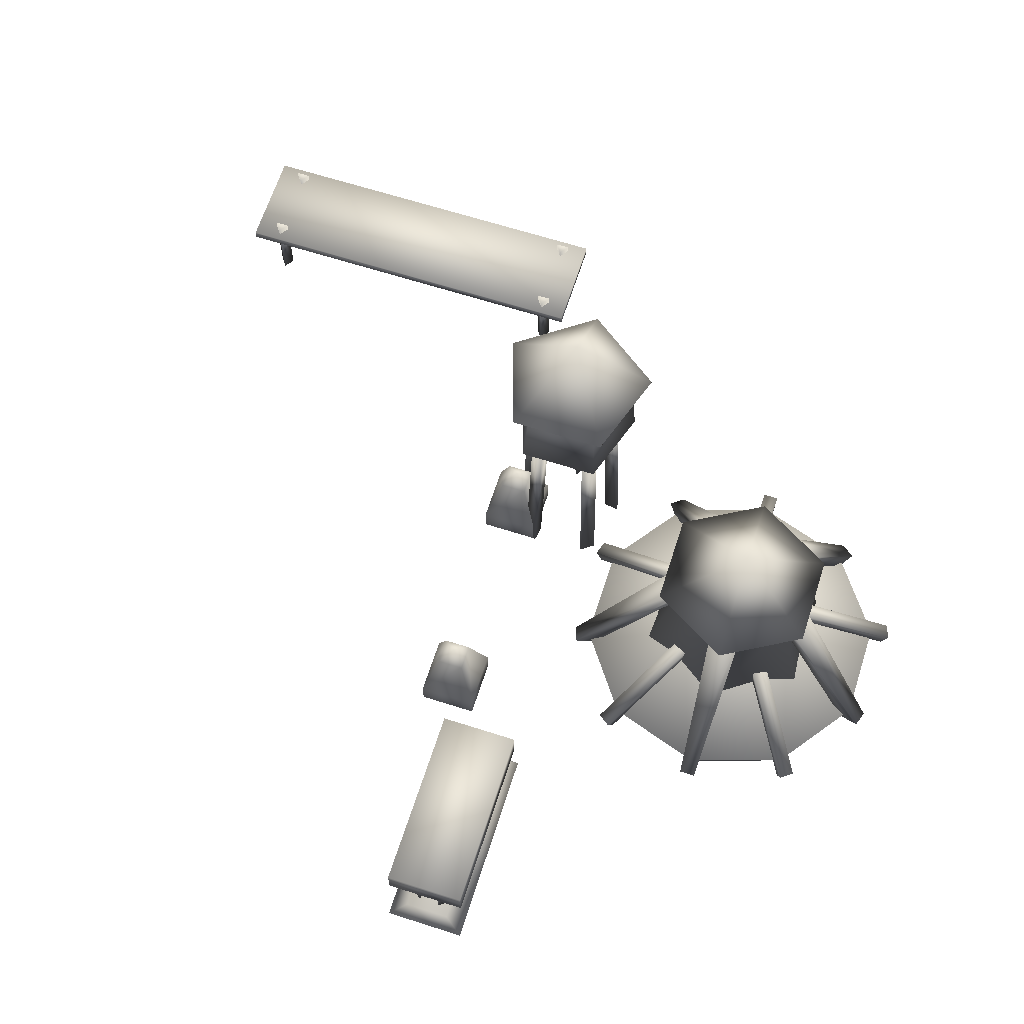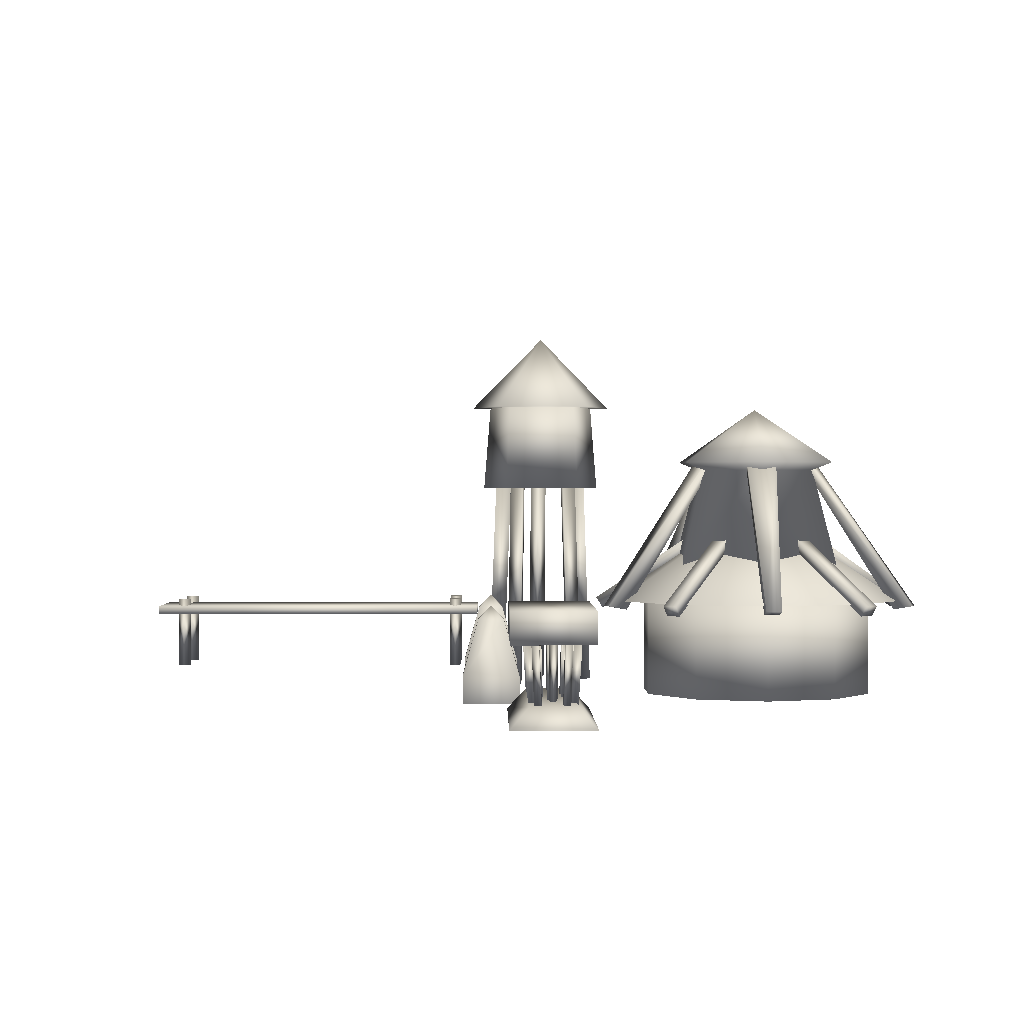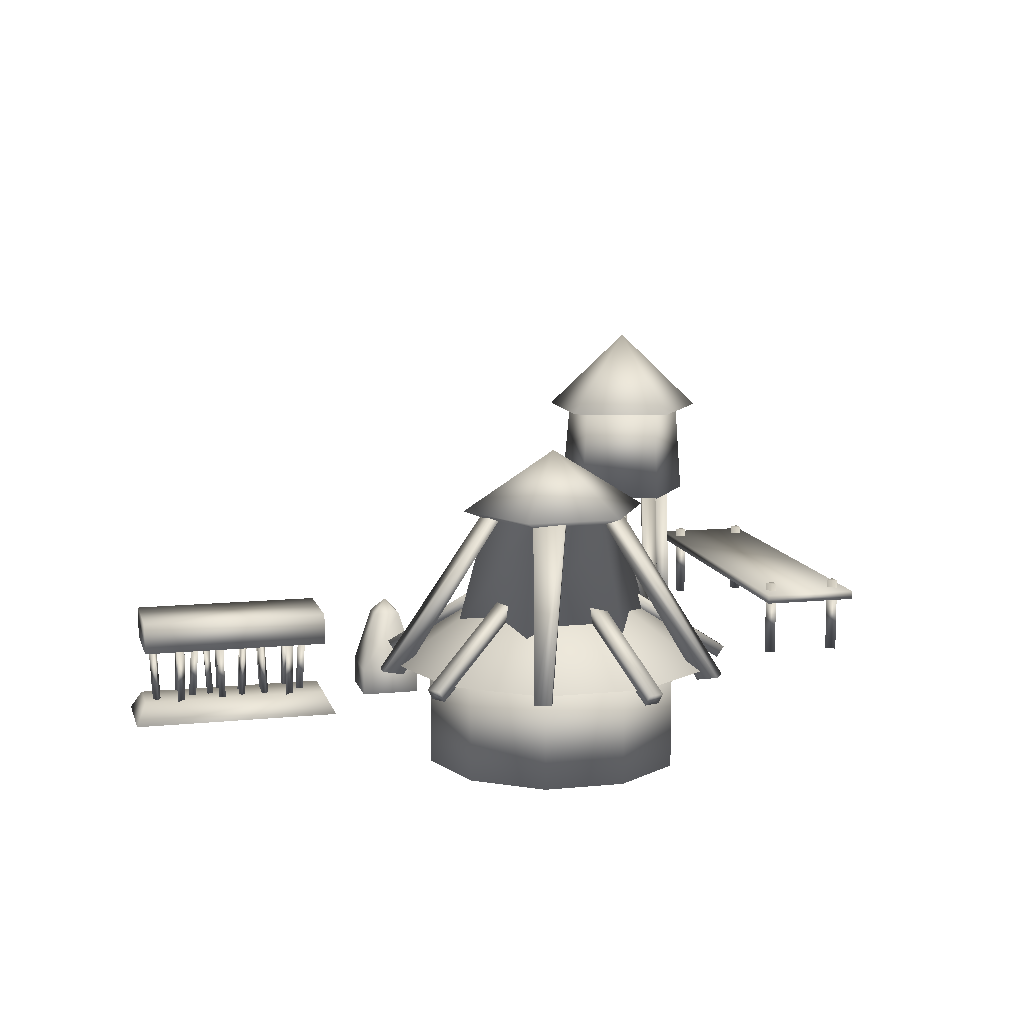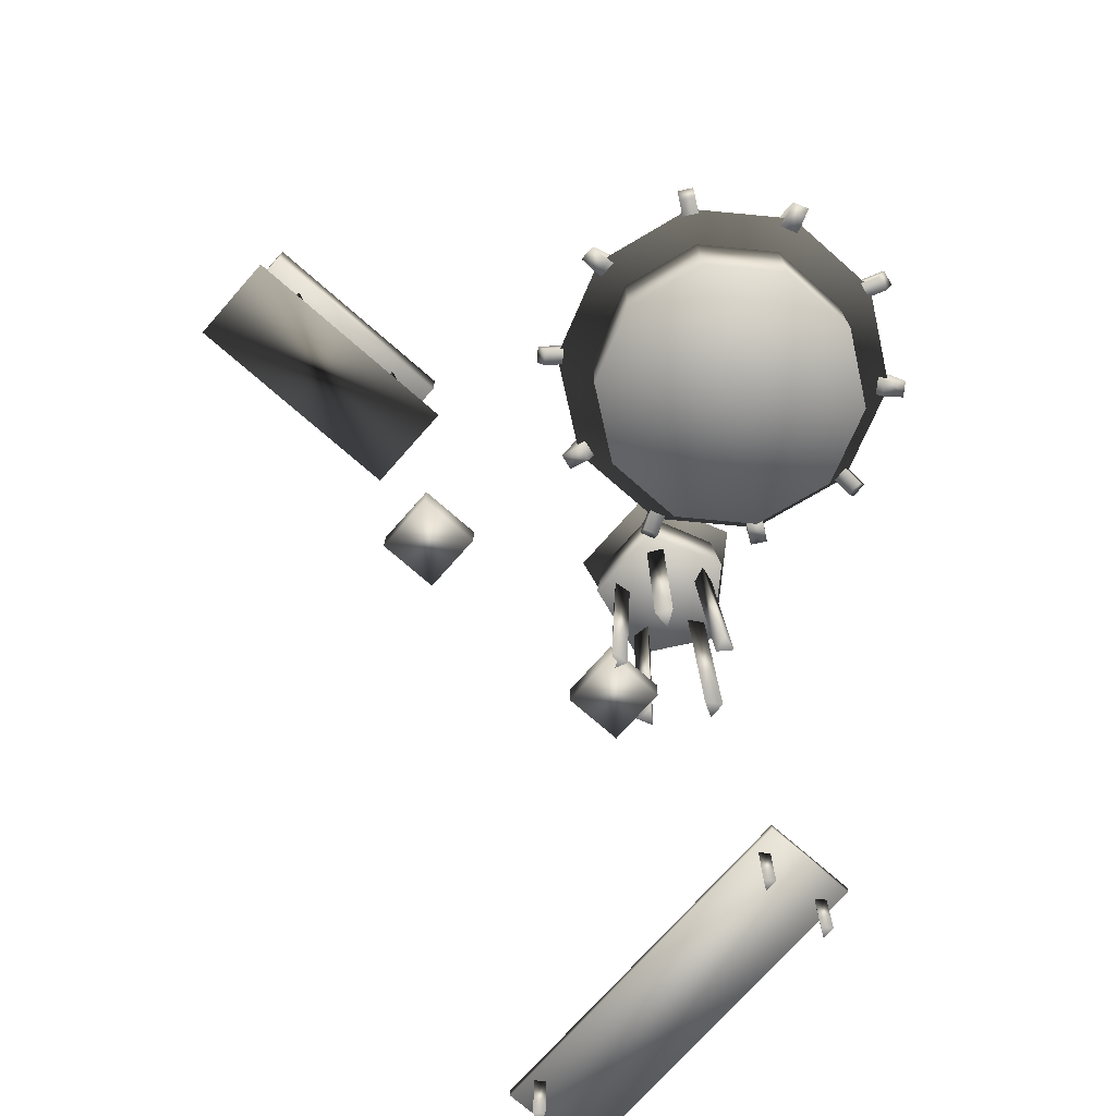
<metadata>
{"format":"obj","ext":"obj","renderer":"f3d","projection":"perspective","resolution":1024,"background":"white","views":[{"elev":65.1,"azim":107.9,"up":"+Y"},{"elev":0.7,"azim":89.4,"up":"+Y"},{"elev":10.7,"azim":166.0,"up":"+Y"},{"elev":-72.8,"azim":138.6,"up":"+Y"}]}
</metadata>
<code>
g default
v 14.69 544.7 -135.6
v 174.1 544.7 -83.81
v 174.1 544.7 83.81
v 14.69 544.7 135.6
v -83.84 544.7 0
v 58.75 680.8 0
v 21.97 385.5 -113.2
v 155 385.5 -69.95
v 155 385.5 69.95
v 21.97 385.5 113.2
v -60.26 385.5 0
v 25.23 566.6 -98.68
v 141.2 566.6 -60.99
v 141.2 566.6 60.99
v 25.23 566.6 98.68
v -46.47 566.6 0
v 58.75 385.5 0
v 57.29 566.6 0
v 124.1 -2.843 39.56
v 135.7 0.8953 67.24
v 153.8 1.948 43.26
v 109.3 424.2 32.64
v 120.9 427.9 60.31
v 139 429 36.33
v 137.9 0 50.02
v 123 427.1 43.09
v 116.6 -2.843 -49.89
v 146.5 0.8953 -52.39
v 129.3 1.948 -77.05
v 105.4 424.2 -37.95
v 135.3 427.9 -40.45
v 118.1 429 -65.11
v 130.8 0 -59.78
v 119.6 427.1 -47.84
v 29.16 -2.843 -70.4
v 36.03 0.8953 -99.62
v 7.26 1.948 -90.88
v 37.07 424.2 -56.09
v 43.93 427.9 -85.31
v 15.17 429 -76.57
v 24.15 0 -86.97
v 32.06 427.1 -72.66
v -17.35 -2.843 6.384
v -43.02 0.8953 -9.176
v -43.6 1.948 20.88
v -1.299 424.2 3.285
v -26.97 427.9 -12.28
v -27.54 429 17.78
v -34.66 0 6.03
v -18.6 427.1 2.931
v 41.3 -2.843 74.35
v 18.57 0.8953 93.95
v 46.98 1.948 103.8
v 43.32 424.2 58.12
v 20.58 427.9 77.72
v 48.99 429 87.56
v 35.62 0 90.69
v 37.63 427.1 74.47
g polySurface10
f 1 2 3 4 5
f 1 6 2
f 2 6 3
f 3 6 4
f 4 6 5
f 5 6 1
f 7 12 13 8
f 8 13 14 9
f 9 14 15 10
f 10 15 16 11
f 11 16 12 7
f 8 17 7
f 9 17 8
f 10 17 9
f 11 17 10
f 7 17 11
f 12 18 13
f 13 18 14
f 14 18 15
f 15 18 16
f 16 18 12
f 19 20 23 22
f 20 21 24 23
f 21 19 22 24
f 20 19 25
f 21 20 25
f 19 21 25
f 22 23 26
f 23 24 26
f 24 22 26
f 27 28 31 30
f 28 29 32 31
f 29 27 30 32
f 28 27 33
f 29 28 33
f 27 29 33
f 30 31 34
f 31 32 34
f 32 30 34
f 35 36 39 38
f 36 37 40 39
f 37 35 38 40
f 36 35 41
f 37 36 41
f 35 37 41
f 38 39 42
f 39 40 42
f 40 38 42
f 43 44 47 46
f 44 45 48 47
f 45 43 46 48
f 44 43 49
f 45 44 49
f 43 45 49
f 46 47 50
f 47 48 50
f 48 46 50
f 51 52 55 54
f 52 53 56 55
f 53 51 54 56
f 52 51 57
f 53 52 57
f 51 53 57
f 54 55 58
f 55 56 58
f 56 54 58
g default
v 474.7 0 -526.9
v 366.7 0 -605.4
v 233.3 0 -605.4
v 125.3 0 -526.9
v 84.08 0 -400
v 125.3 0 -273.1
v 233.3 0 -194.6
v 366.7 0 -194.6
v 474.7 0 -273.1
v 515.9 0 -400
v 474.7 185.9 -526.9
v 366.7 185.9 -605.4
v 233.3 185.9 -605.4
v 125.3 185.9 -526.9
v 84.08 185.9 -400
v 125.3 185.9 -273.1
v 233.3 185.9 -194.6
v 366.7 185.9 -194.6
v 474.7 185.9 -273.1
v 515.9 185.9 -400
v 300 0 -400
v 300 185.9 -400
v 522.5 174.7 -561.6
v 385 174.7 -661.5
v 215 174.7 -661.5
v 77.52 174.7 -561.6
v 25 174.7 -400
v 77.52 174.7 -238.4
v 215 174.7 -138.5
v 385 174.7 -138.5
v 522.5 174.7 -238.4
v 575 174.7 -400
v 300 356.1 -400
v 394.8 431.7 -427.3
v 394.8 431.7 -372.7
v 408.1 437.3 -427.3
v 408.1 437.3 -372.7
v 600 166.1 -413.6
v 600 166.1 -386.4
v 565.1 159.6 -413.6
v 565.1 159.6 -386.4
v 331.9 313.7 -440.7
v 348.5 313.7 -417.8
v 342.7 333.4 -448.5
v 359.4 333.4 -425.6
v 541.1 173.4 -591.2
v 556.4 173.4 -570.2
v 531.1 155.3 -584
v 546.4 155.3 -562.9
v 271.2 313.7 -442.9
v 298.1 313.7 -451.7
v 267 333.4 -455.6
v 294 333.4 -464.4
v 192.6 173.4 -688.4
v 217.4 173.4 -696.4
v 196.4 155.3 -676.6
v 221.2 155.3 -684.7
v 250.3 313.7 -385.9
v 250.3 313.7 -414.1
v 236.9 333.4 -385.9
v 236.9 333.4 -414.1
v -7.43 173.4 -387
v -7.43 173.4 -413
v 4.887 155.3 -387
v 4.887 155.3 -413
v 298.1 313.7 -348.3
v 271.2 313.7 -357.1
v 294 333.4 -335.6
v 267 333.4 -344.4
v 217.4 173.4 -103.6
v 192.6 173.4 -111.6
v 221.2 155.3 -115.3
v 196.4 155.3 -123.4
v 348.5 313.7 -382.2
v 331.9 313.7 -359.3
v 359.4 333.4 -374.4
v 342.7 333.4 -351.5
v 556.4 173.4 -229.8
v 541.1 173.4 -208.8
v 546.4 155.3 -237.1
v 531.1 155.3 -216
v 383.5 237.2 -544.6
v 216.5 237.2 -544.6
v 133 237.2 -400
v 216.5 237.2 -255.4
v 383.5 237.2 -255.4
v 467 237.2 -400
v 358.8 418.7 -501.9
v 241.2 418.7 -501.9
v 182.4 418.7 -400
v 241.2 418.7 -298.1
v 358.8 418.7 -298.1
v 417.6 418.7 -400
v 378.5 433.4 -535.9
v 221.5 433.4 -535.9
v 143 433.4 -400
v 221.5 433.4 -264.1
v 378.5 433.4 -264.1
v 457 433.4 -400
v 300 532.6 -400
v 300 237.2 -400
v 303.3 431.7 -498.6
v 355.3 431.7 -481.7
v 307.4 437.3 -511.3
v 359.4 437.3 -494.4
v 379.7 166.1 -689.6
v 405.7 166.1 -681.1
v 369 159.6 -656.3
v 394.9 159.6 -647.9
v 207.3 431.7 -433.6
v 239.4 431.7 -477.8
v 196.5 437.3 -441.5
v 228.6 437.3 -485.7
v 49.26 166.1 -565.3
v 65.3 166.1 -587.4
v 77.51 159.6 -544.8
v 93.54 159.6 -566.9
v 239.4 431.7 -322.2
v 207.3 431.7 -366.4
v 228.6 437.3 -314.3
v 196.5 437.3 -358.5
v 65.29 166.1 -212.6
v 49.26 166.1 -234.7
v 93.54 159.6 -233.1
v 77.51 159.6 -255.2
v 355.3 431.7 -318.3
v 303.3 431.7 -301.4
v 359.4 437.3 -305.6
v 307.4 437.3 -288.7
v 405.7 166.1 -118.9
v 379.7 166.1 -110.5
v 394.9 159.6 -152.1
v 369 159.6 -143.7
g polySurface12
f 59 60 70 69
f 60 61 71 70
f 61 62 72 71
f 62 63 73 72
f 63 64 74 73
f 64 65 75 74
f 65 66 76 75
f 66 67 77 76
f 67 68 78 77
f 68 59 69 78
f 60 59 79
f 61 60 79
f 62 61 79
f 63 62 79
f 64 63 79
f 65 64 79
f 66 65 79
f 67 66 79
f 68 67 79
f 59 68 79
f 69 70 80
f 70 71 80
f 71 72 80
f 72 73 80
f 73 74 80
f 74 75 80
f 75 76 80
f 76 77 80
f 77 78 80
f 78 69 80
f 81 90 89 88 87 86 85 84 83 82
f 81 82 91
f 82 83 91
f 83 84 91
f 84 85 91
f 85 86 91
f 86 87 91
f 87 88 91
f 88 89 91
f 89 90 91
f 90 81 91
f 92 93 95 94
f 94 95 97 96
f 96 97 99 98
f 98 99 93 92
f 93 99 97 95
f 98 92 94 96
f 100 101 103 102
f 102 103 105 104
f 104 105 107 106
f 106 107 101 100
f 101 107 105 103
f 106 100 102 104
f 108 109 111 110
f 110 111 113 112
f 112 113 115 114
f 114 115 109 108
f 109 115 113 111
f 114 108 110 112
f 116 117 119 118
f 118 119 121 120
f 120 121 123 122
f 122 123 117 116
f 117 123 121 119
f 122 116 118 120
f 124 125 127 126
f 126 127 129 128
f 128 129 131 130
f 130 131 125 124
f 125 131 129 127
f 130 124 126 128
f 132 133 135 134
f 134 135 137 136
f 136 137 139 138
f 138 139 133 132
f 133 139 137 135
f 138 132 134 136
f 140 141 147 146
f 141 142 148 147
f 142 143 149 148
f 143 144 150 149
f 144 145 151 150
f 145 140 146 151
f 146 147 153 152
f 147 148 154 153
f 148 149 155 154
f 149 150 156 155
f 150 151 157 156
f 151 146 152 157
f 152 153 158
f 153 154 158
f 154 155 158
f 155 156 158
f 156 157 158
f 157 152 158
f 141 140 159
f 142 141 159
f 143 142 159
f 144 143 159
f 145 144 159
f 140 145 159
f 160 161 163 162
f 162 163 165 164
f 164 165 167 166
f 166 167 161 160
f 161 167 165 163
f 166 160 162 164
f 168 169 171 170
f 170 171 173 172
f 172 173 175 174
f 174 175 169 168
f 169 175 173 171
f 174 168 170 172
f 176 177 179 178
f 178 179 181 180
f 180 181 183 182
f 182 183 177 176
f 177 183 181 179
f 182 176 178 180
f 184 185 187 186
f 186 187 189 188
f 188 189 191 190
f 190 191 185 184
f 185 191 189 187
f 190 184 186 188
g default
v 644.1 189.1 70.16
v 644.1 189.1 -70.16
v 644.1 134.4 70.16
v 644.1 134.4 -70.16
v 971 134.4 70.16
v 971 134.4 -70.16
v 971 189.1 70.16
v 971 189.1 -70.16
v 947.5 144 -18.59
v 953 143 -31.6
v 961.5 142.7 -20.33
v 940.6 24.22 -15.34
v 946 23.17 -28.34
v 954.5 22.88 -17.07
v 954 143.2 -23.51
v 947 23.42 -20.25
v 944 144 23.45
v 958 143 24.62
v 950 142.7 36.21
v 938.7 24.22 17.83
v 952.8 23.17 19.01
v 944.7 22.88 30.59
v 950.7 143.2 28.09
v 945.4 23.42 22.48
v 902.9 144 33.08
v 906.1 143 46.81
v 892.6 142.7 42.71
v 906.6 24.22 26.36
v 909.9 23.17 40.09
v 896.3 22.88 35.98
v 900.6 143.2 40.87
v 904.3 23.42 34.14
v 881.1 144 -3
v 869 143 4.312
v 868.7 142.7 -9.813
v 888.6 24.22 -1.543
v 876.5 23.17 5.769
v 876.3 22.88 -8.357
v 872.9 143.2 -2.834
v 880.5 23.42 -1.377
v 908.6 144 -34.94
v 897.9 143 -44.15
v 911.3 142.7 -48.77
v 909.6 24.22 -27.31
v 898.9 23.17 -36.52
v 912.2 22.88 -41.15
v 906 143.2 -42.62
v 906.9 23.42 -34.99
v 644.1 35.87 39.62
v 644.1 35.87 -39.62
v 625.7 -0 71.75
v 625.7 -0 -71.75
v 989.5 -0 71.75
v 989.5 -0 -71.75
v 971 35.87 39.62
v 971 35.87 -39.62
v 790.7 140.4 16.41
v 785.9 139.5 27.89
v 778.4 139.2 17.94
v 796.8 31.3 13.54
v 792 30.35 25.02
v 784.5 30.08 15.07
v 785 139.7 20.75
v 791.1 30.58 17.88
v 793.8 140.4 -20.7
v 781.4 139.5 -21.73
v 788.5 139.2 -31.96
v 798.4 31.3 -15.74
v 786 30.35 -16.78
v 793.2 30.08 -27.01
v 787.9 139.7 -24.8
v 792.5 30.58 -19.84
v 830.1 140.4 -29.2
v 827.2 139.5 -41.32
v 839.1 139.2 -37.7
v 826.8 31.3 -23.27
v 823.9 30.35 -35.39
v 835.9 30.08 -31.76
v 832.1 139.7 -36.07
v 828.9 30.58 -30.14
v 849.4 140.4 2.648
v 860 139.5 -3.806
v 860.2 139.2 8.662
v 842.7 31.3 1.362
v 853.3 30.35 -5.092
v 853.6 30.08 7.377
v 856.5 139.7 2.501
v 849.9 30.58 1.216
v 825 140.4 30.84
v 834.5 139.5 38.97
v 822.7 139.2 43.05
v 824.2 31.3 24.11
v 833.6 30.35 32.24
v 821.8 30.08 36.32
v 827.4 139.7 37.62
v 826.5 30.58 30.89
v 749.5 144 -18.59
v 754.9 143 -31.6
v 763.4 142.7 -20.33
v 742.5 24.22 -15.34
v 748 23.17 -28.34
v 756.5 22.88 -17.07
v 755.9 143.2 -23.51
v 749 23.42 -20.25
v 745.9 144 23.45
v 760 143 24.62
v 751.9 142.7 36.21
v 740.7 24.22 17.83
v 754.7 23.17 19.01
v 746.7 22.88 30.59
v 752.6 143.2 28.09
v 747.4 23.42 22.48
v 704.9 144 33.08
v 708.1 143 46.81
v 694.6 142.7 42.71
v 708.6 24.22 26.36
v 711.8 23.17 40.09
v 698.3 22.88 35.98
v 702.5 143.2 40.87
v 706.2 23.42 34.14
v 683 144 -3
v 670.9 143 4.312
v 670.7 142.7 -9.813
v 690.5 24.22 -1.543
v 678.5 23.17 5.769
v 678.2 22.88 -8.357
v 674.9 143.2 -2.834
v 682.4 23.42 -1.377
v 710.6 144 -34.94
v 699.9 143 -44.15
v 713.2 142.7 -48.77
v 711.5 24.22 -27.31
v 700.8 23.17 -36.52
v 714.2 22.88 -41.15
v 707.9 143.2 -42.62
v 708.8 23.42 -34.99
g polySurface15
f 192 193 195 194
f 194 195 197 196
f 196 197 199 198
f 198 199 193 192
f 193 199 197 195
f 198 192 194 196
f 200 201 204 203
f 201 202 205 204
f 202 200 203 205
f 201 200 206
f 202 201 206
f 200 202 206
f 203 204 207
f 204 205 207
f 205 203 207
f 208 209 212 211
f 209 210 213 212
f 210 208 211 213
f 209 208 214
f 210 209 214
f 208 210 214
f 211 212 215
f 212 213 215
f 213 211 215
f 216 217 220 219
f 217 218 221 220
f 218 216 219 221
f 217 216 222
f 218 217 222
f 216 218 222
f 219 220 223
f 220 221 223
f 221 219 223
f 224 225 228 227
f 225 226 229 228
f 226 224 227 229
f 225 224 230
f 226 225 230
f 224 226 230
f 227 228 231
f 228 229 231
f 229 227 231
f 232 233 236 235
f 233 234 237 236
f 234 232 235 237
f 233 232 238
f 234 233 238
f 232 234 238
f 235 236 239
f 236 237 239
f 237 235 239
f 240 241 243 242
f 242 243 245 244
f 244 245 247 246
f 246 247 241 240
f 241 247 245 243
f 246 240 242 244
f 248 249 252 251
f 249 250 253 252
f 250 248 251 253
f 249 248 254
f 250 249 254
f 248 250 254
f 251 252 255
f 252 253 255
f 253 251 255
f 256 257 260 259
f 257 258 261 260
f 258 256 259 261
f 257 256 262
f 258 257 262
f 256 258 262
f 259 260 263
f 260 261 263
f 261 259 263
f 264 265 268 267
f 265 266 269 268
f 266 264 267 269
f 265 264 270
f 266 265 270
f 264 266 270
f 267 268 271
f 268 269 271
f 269 267 271
f 272 273 276 275
f 273 274 277 276
f 274 272 275 277
f 273 272 278
f 274 273 278
f 272 274 278
f 275 276 279
f 276 277 279
f 277 275 279
f 280 281 284 283
f 281 282 285 284
f 282 280 283 285
f 281 280 286
f 282 281 286
f 280 282 286
f 283 284 287
f 284 285 287
f 285 283 287
f 288 289 292 291
f 289 290 293 292
f 290 288 291 293
f 289 288 294
f 290 289 294
f 288 290 294
f 291 292 295
f 292 293 295
f 293 291 295
f 296 297 300 299
f 297 298 301 300
f 298 296 299 301
f 297 296 302
f 298 297 302
f 296 298 302
f 299 300 303
f 300 301 303
f 301 299 303
f 304 305 308 307
f 305 306 309 308
f 306 304 307 309
f 305 304 310
f 306 305 310
f 304 306 310
f 307 308 311
f 308 309 311
f 309 307 311
f 312 313 316 315
f 313 314 317 316
f 314 312 315 317
f 313 312 318
f 314 313 318
f 312 314 318
f 315 316 319
f 316 317 319
f 317 315 319
f 320 321 324 323
f 321 322 325 324
f 322 320 323 325
f 321 320 326
f 322 321 326
f 320 322 326
f 323 324 327
f 324 325 327
f 325 323 327
g default
v 48.93 0 151.1
v 151.1 0 151.1
v 48.93 47.02 151.1
v 151.1 47.02 151.1
v 77.29 148.9 122.7
v 122.7 148.9 122.7
v 100 173.6 100
v 77.29 148.9 77.29
v 122.7 148.9 77.29
v 48.93 47.02 48.93
v 151.1 47.02 48.93
v 48.93 0 48.93
v 151.1 0 48.93
g pCube23
f 328 329 331 330
f 330 331 333 332
f 332 333 334
f 334 336 335
f 335 336 338 337
f 337 338 340 339
f 339 340 329 328
f 329 340 338 331
f 331 338 336 333
f 333 336 334
f 339 328 330 337
f 337 330 332 335
f 335 332 334
g default
v 448.9 0 151.1
v 551.1 0 151.1
v 448.9 47.02 151.1
v 551.1 47.02 151.1
v 477.3 148.9 122.7
v 522.7 148.9 122.7
v 500 173.6 100
v 477.3 148.9 77.29
v 522.7 148.9 77.29
v 448.9 47.02 48.93
v 551.1 47.02 48.93
v 448.9 0 48.93
v 551.1 0 48.93
g pCube24
f 341 342 344 343
f 343 344 346 345
f 345 346 347
f 347 349 348
f 348 349 351 350
f 350 351 353 352
f 352 353 342 341
f 342 353 351 344
f 344 351 349 346
f 346 349 347
f 352 341 343 350
f 350 343 345 348
f 348 345 347
g default
v -456.3 0 164.5
v -456.3 0 189.4
v -439.1 0 177
v -456.3 143.6 164.5
v -456.3 143.6 189.4
v -439.1 143.6 177
v -450.6 0 177
v -450.6 143.6 177
v -456.3 0 752.2
v -456.3 0 777.2
v -439.1 0 764.7
v -456.3 143.6 752.2
v -456.3 143.6 777.2
v -439.1 143.6 764.7
v -450.6 0 764.7
v -450.6 143.6 764.7
v -323.9 0 752.2
v -323.9 0 777.2
v -306.6 0 764.7
v -323.9 143.6 752.2
v -323.9 143.6 777.2
v -306.6 143.6 764.7
v -318.1 0 764.7
v -318.1 143.6 764.7
v -294.6 112.3 128.8
v -474 112.3 128.8
v -294.6 129 128.8
v -474 129 128.8
v -294.6 129 815.7
v -474 129 815.7
v -294.6 112.3 815.7
v -474 112.3 815.7
v -323.9 0 164.5
v -323.9 0 189.4
v -306.6 0 177
v -323.9 143.6 164.5
v -323.9 143.6 189.4
v -306.6 143.6 177
v -318.1 0 177
v -318.1 143.6 177
g polySurface16
f 354 355 358 357
f 355 356 359 358
f 356 354 357 359
f 355 354 360
f 356 355 360
f 354 356 360
f 357 358 361
f 358 359 361
f 359 357 361
f 362 363 366 365
f 363 364 367 366
f 364 362 365 367
f 363 362 368
f 364 363 368
f 362 364 368
f 365 366 369
f 366 367 369
f 367 365 369
f 370 371 374 373
f 371 372 375 374
f 372 370 373 375
f 371 370 376
f 372 371 376
f 370 372 376
f 373 374 377
f 374 375 377
f 375 373 377
f 378 379 381 380
f 380 381 383 382
f 382 383 385 384
f 384 385 379 378
f 379 385 383 381
f 384 378 380 382
f 386 387 390 389
f 387 388 391 390
f 388 386 389 391
f 387 386 392
f 388 387 392
f 386 388 392
f 389 390 393
f 390 391 393
f 391 389 393

</code>
